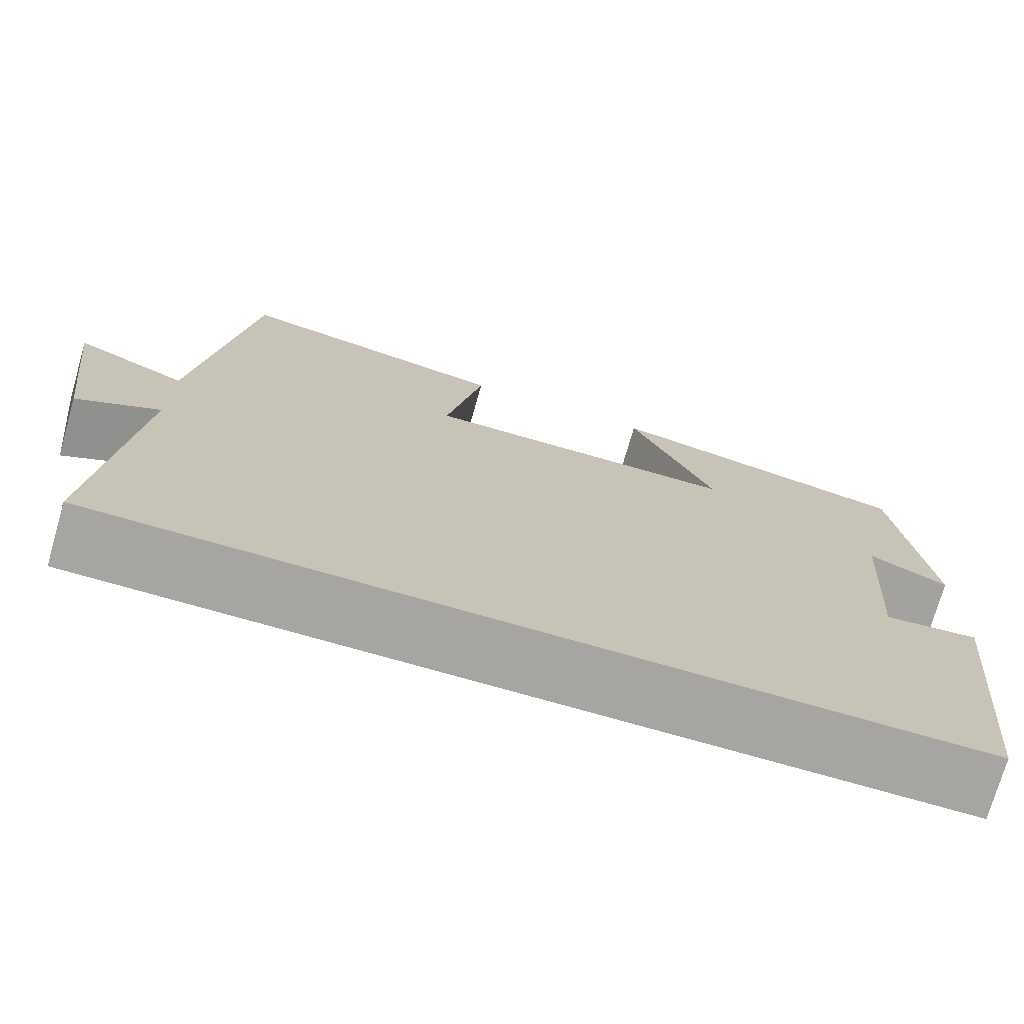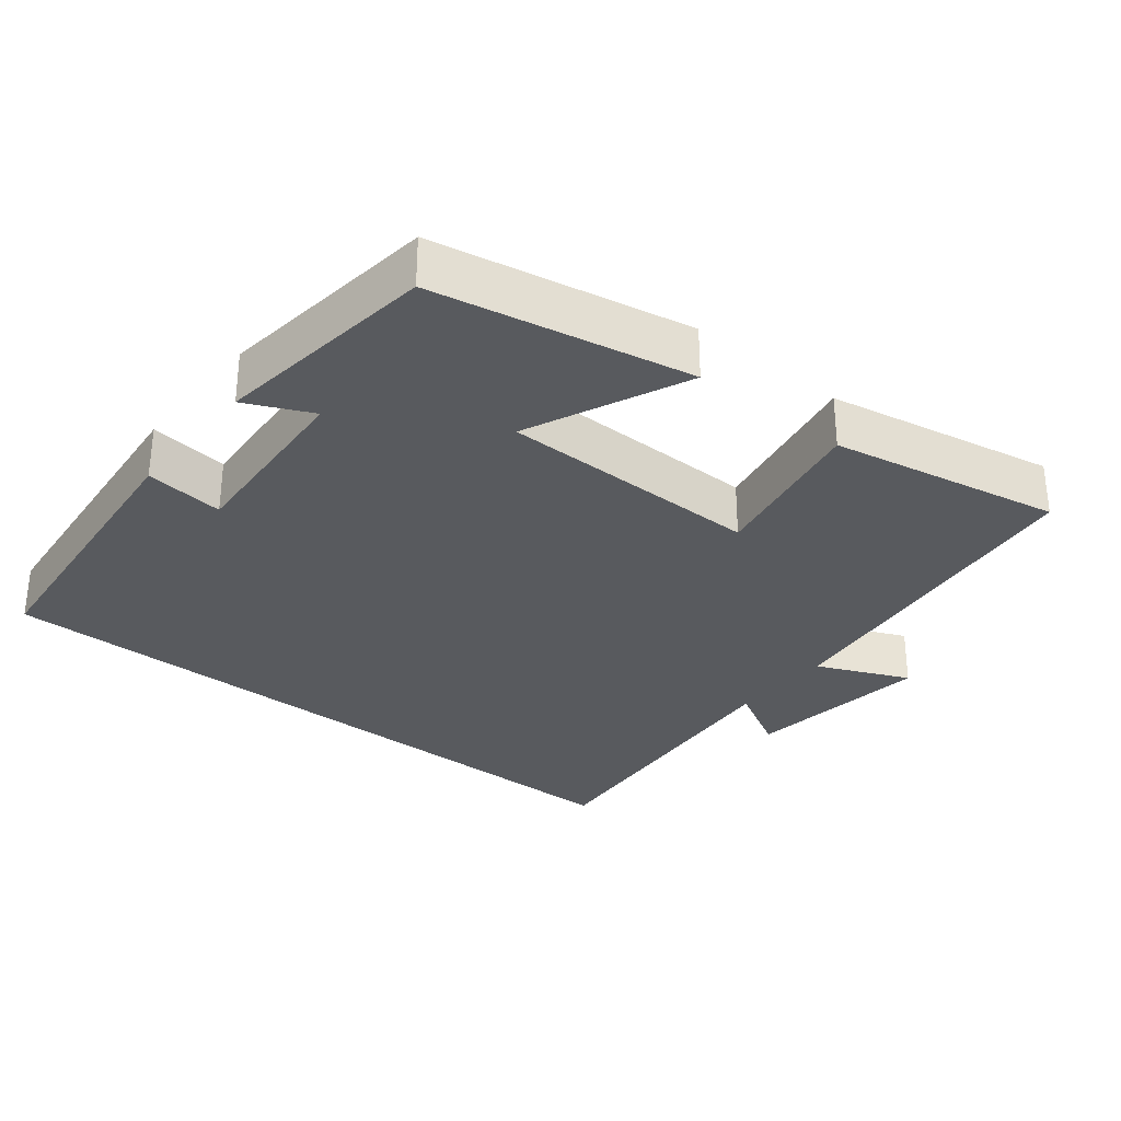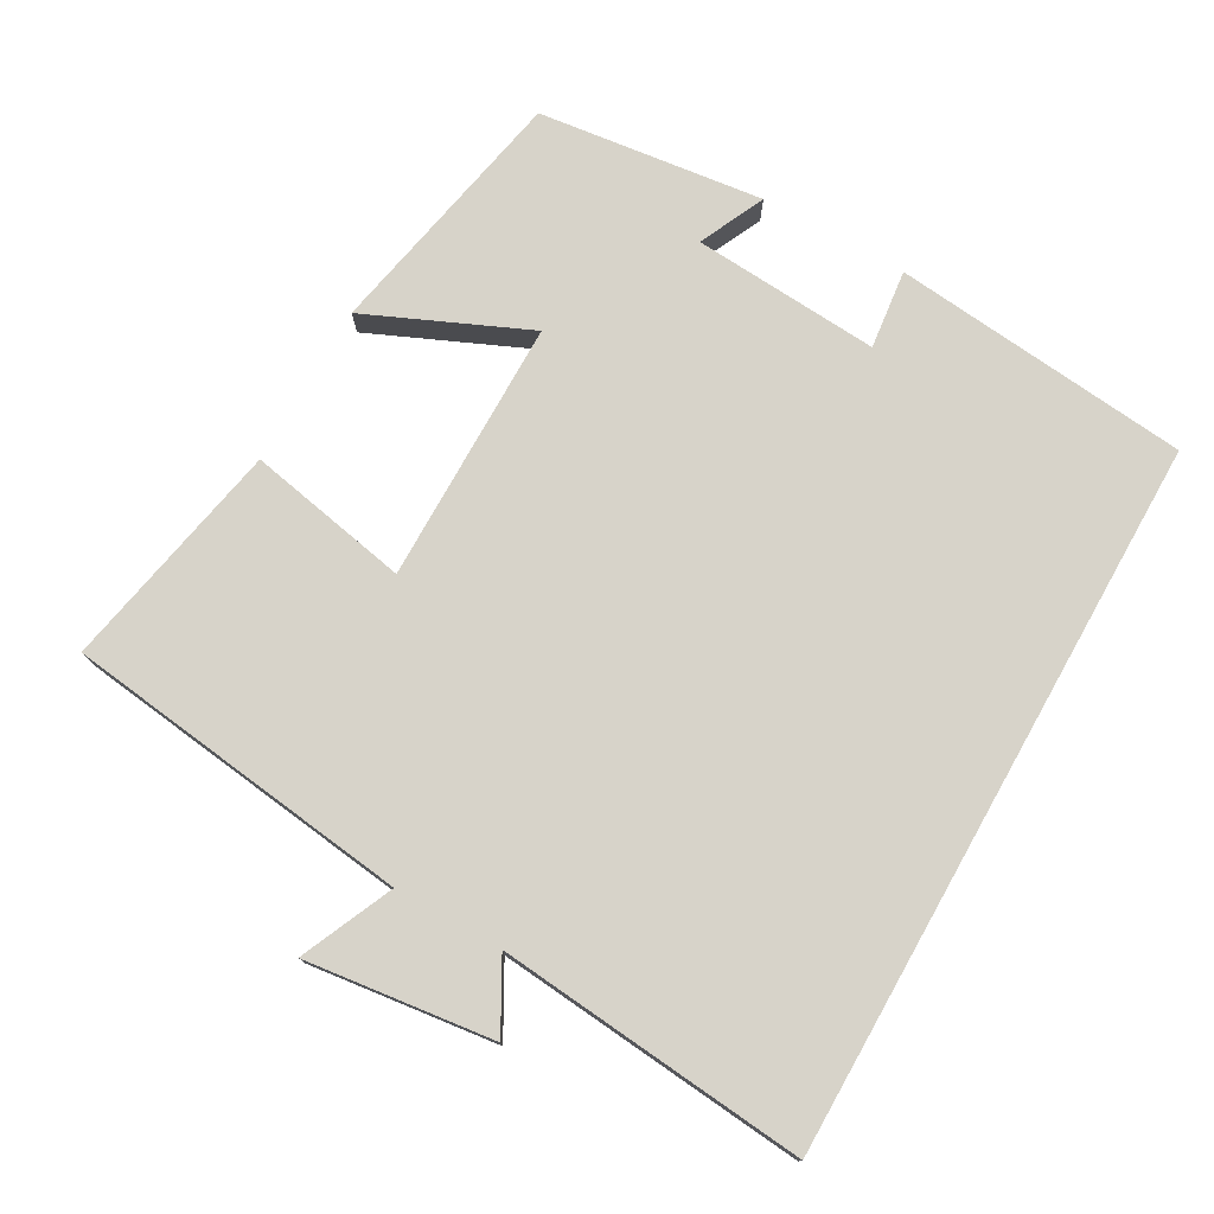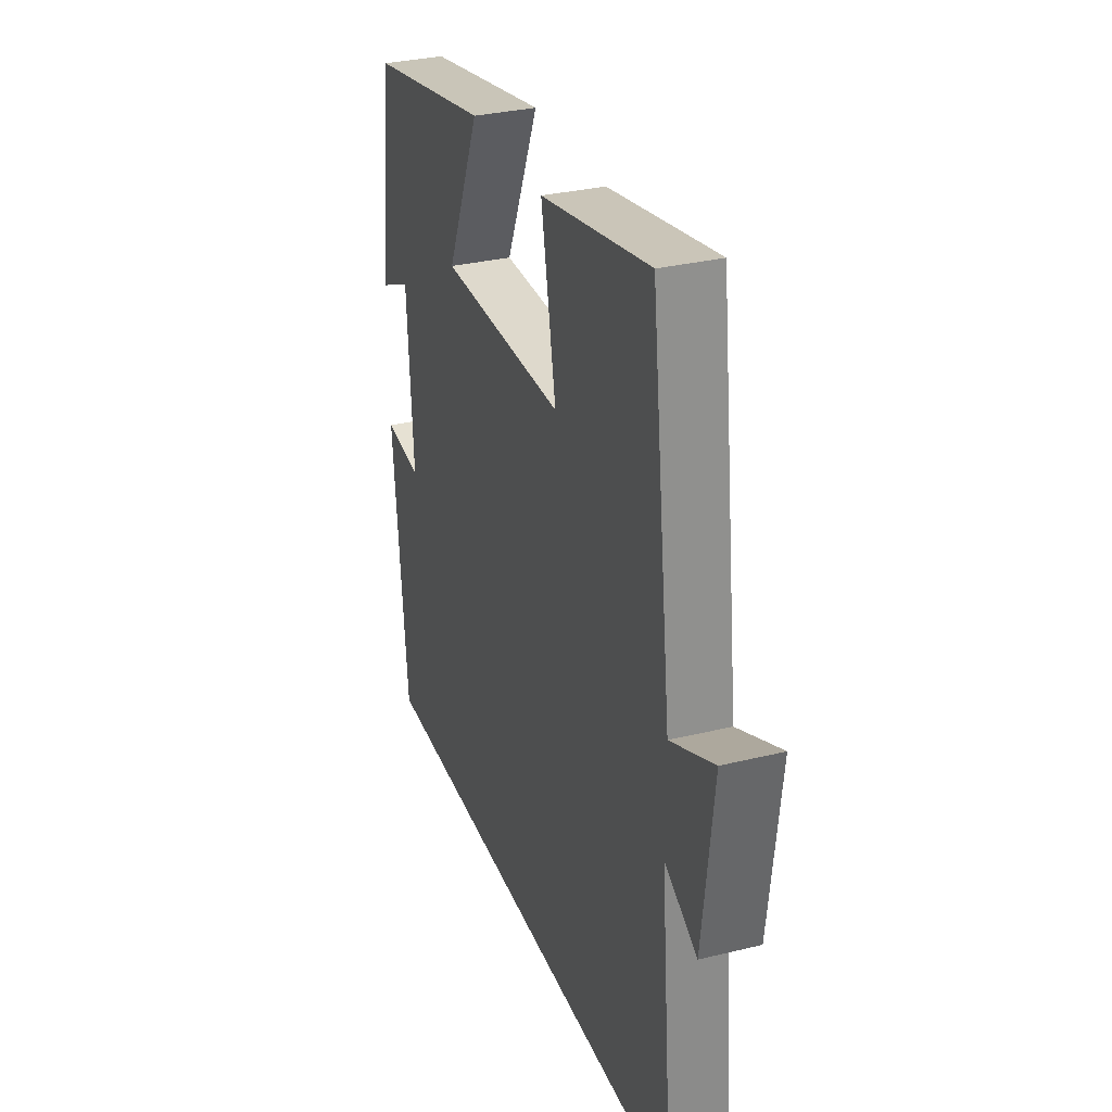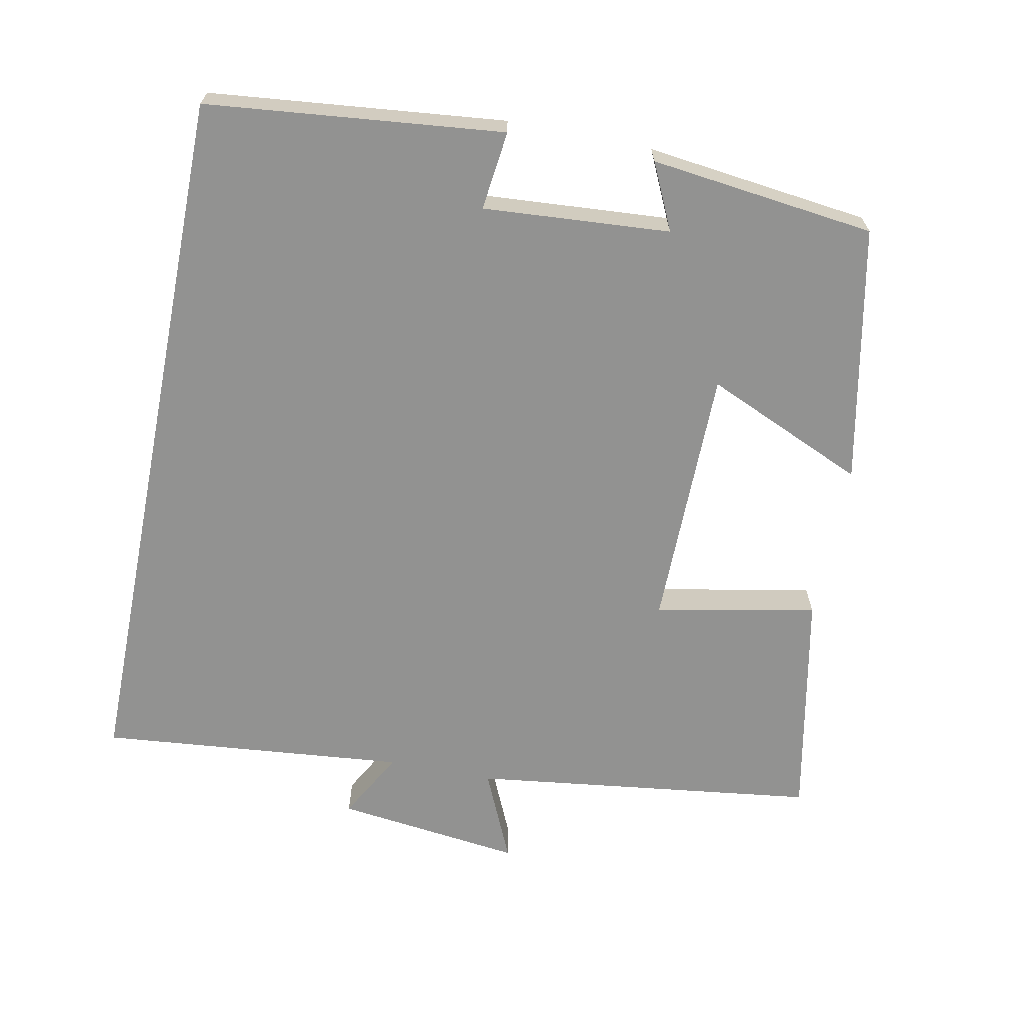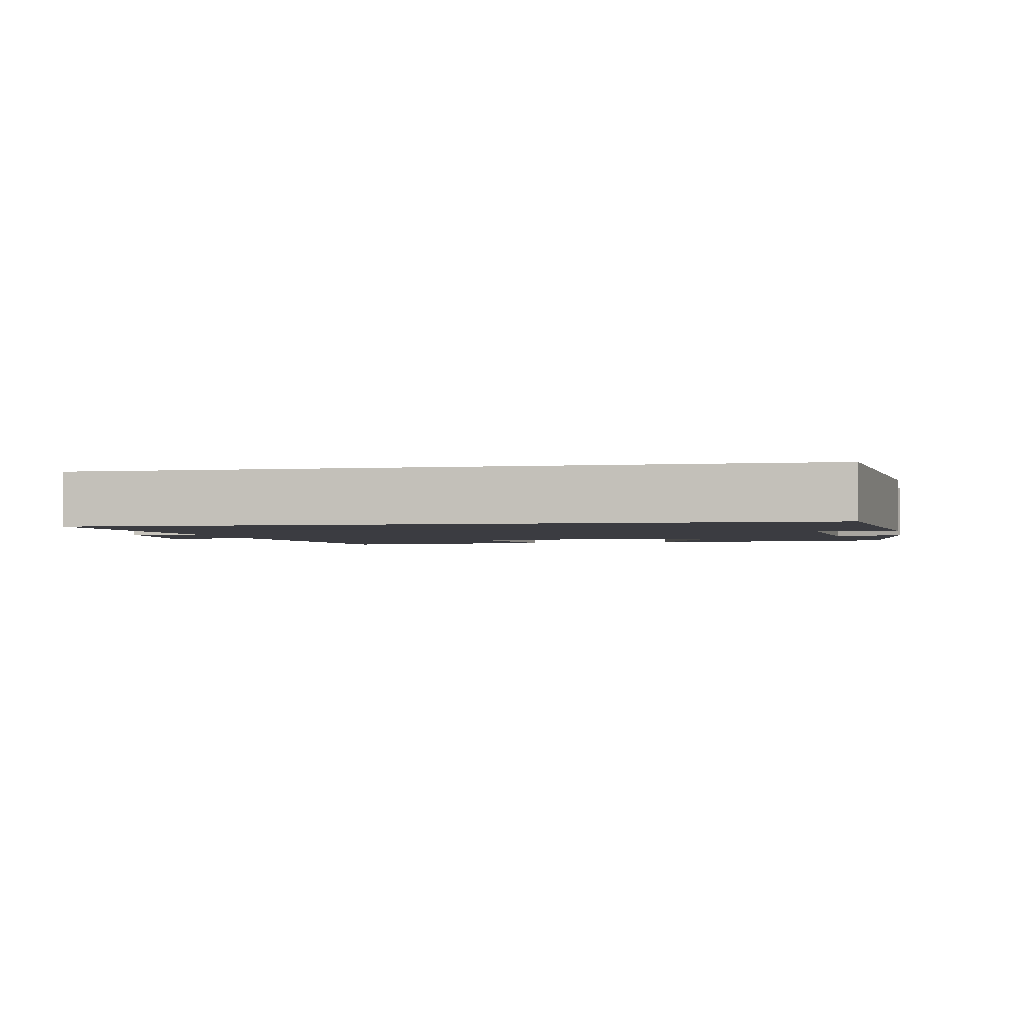
<metadata>
{"format":"obj","ext":"obj","renderer":"f3d","projection":"perspective","resolution":1024,"background":"white","views":[{"elev":-73.8,"azim":164.0,"up":"+Z"},{"elev":-31.1,"azim":-38.9,"up":"+Y"},{"elev":76.1,"azim":119.4,"up":"+Y"},{"elev":31.6,"azim":70.9,"up":"+Z"},{"elev":-66.3,"azim":-101.2,"up":"+Y"},{"elev":-2.2,"azim":-168.6,"up":"+Y"}]}
</metadata>
<code>
v -0.458 0.07 -0.5
v -0.5 0.07 -0.087
v -0.39 0.07 -0.1
v -0.408 0.07 0.16
v -0.5 0.07 0.117
v -0.462 0.07 0.43
v -0.105 0.07 0.5
v -0.203 0.07 0.277
v 0.163 0.07 0.275
v 0.119 0.07 0.5
v 0.439 0.07 0.562
v 0.5 0.07 0.079
v 0.628 0.07 0.136
v 0.596 0.07 -0.124
v 0.5 0.07 -0.071
v 0.54 0.07 -0.5
v -0.458 0 -0.5
v -0.5 0 -0.087
v -0.39 0 -0.1
v -0.408 0 0.16
v -0.5 0 0.117
v -0.462 0 0.43
v -0.105 0 0.5
v -0.203 0 0.277
v 0.163 0 0.275
v 0.119 0 0.5
v 0.439 0 0.562
v 0.5 0 0.079
v 0.628 0 0.136
v 0.596 0 -0.124
v 0.5 0 -0.071
v 0.54 0 -0.5
f 15 16 1
f 12 13 14 15
f 9 10 11 12
f 8 9 12 15
f 5 6 7 8
f 4 5 8
f 3 4 8 15
f 1 2 3
f 1 3 15
f 17 32 31
f 31 30 29 28
f 28 27 26 25
f 31 28 25 24
f 24 23 22 21
f 24 21 20
f 31 24 20 19
f 19 18 17
f 31 19 17
f 1 17 18 2
f 2 18 19 3
f 3 19 20 4
f 4 20 21 5
f 5 21 22 6
f 6 22 23 7
f 7 23 24 8
f 8 24 25 9
f 9 25 26 10
f 10 26 27 11
f 11 27 28 12
f 12 28 29 13
f 13 29 30 14
f 14 30 31 15
f 15 31 32 16
f 16 32 17 1

</code>
